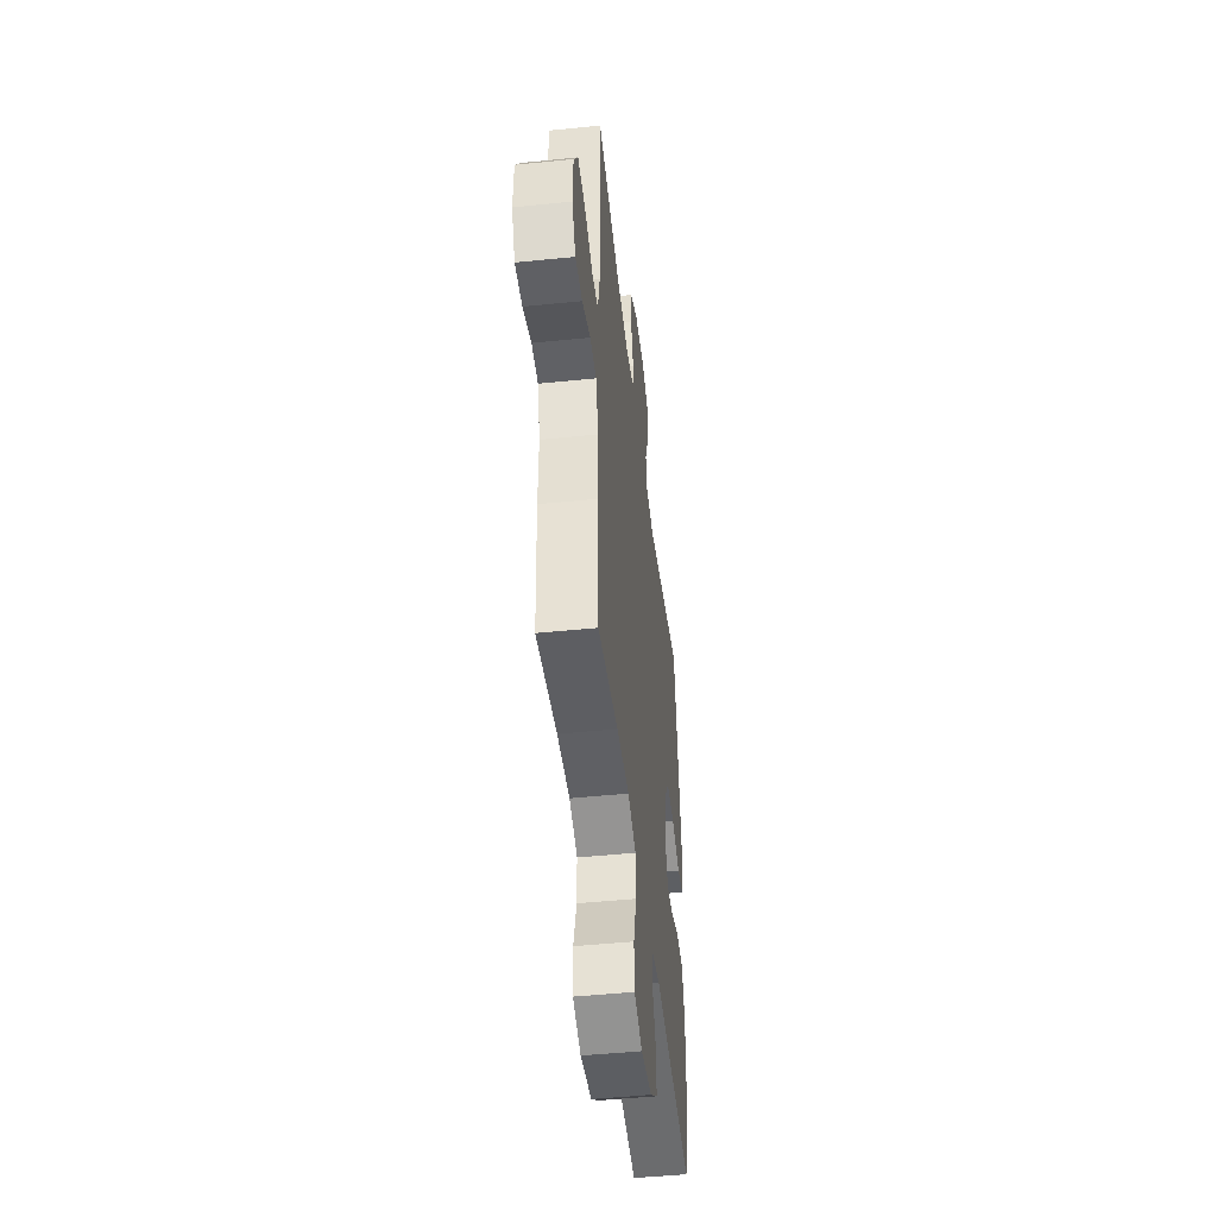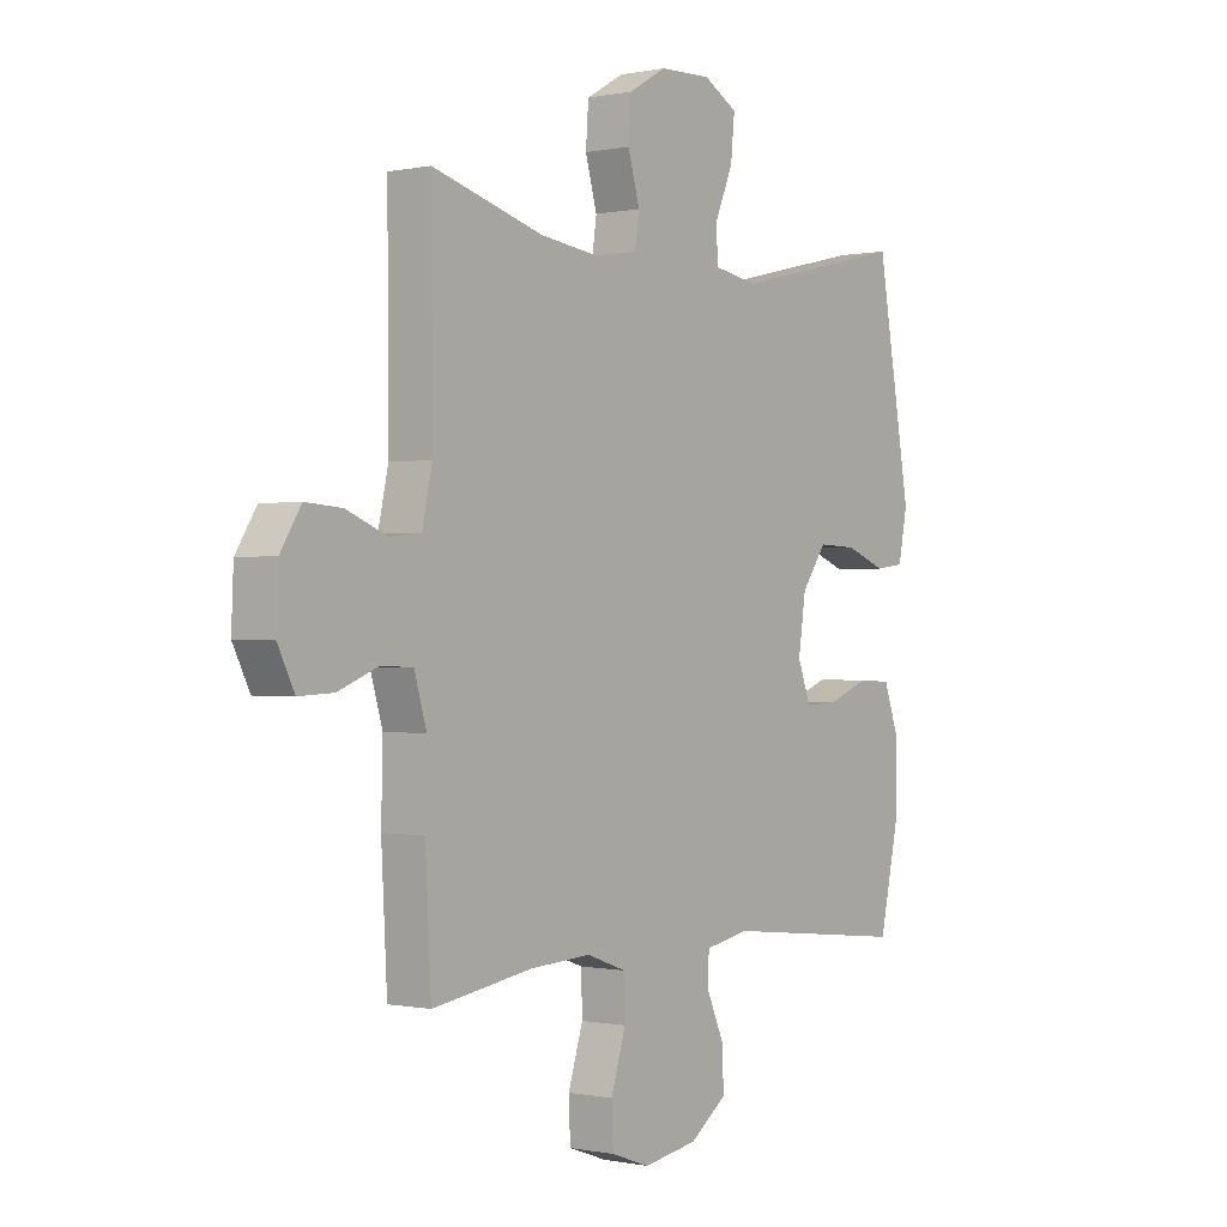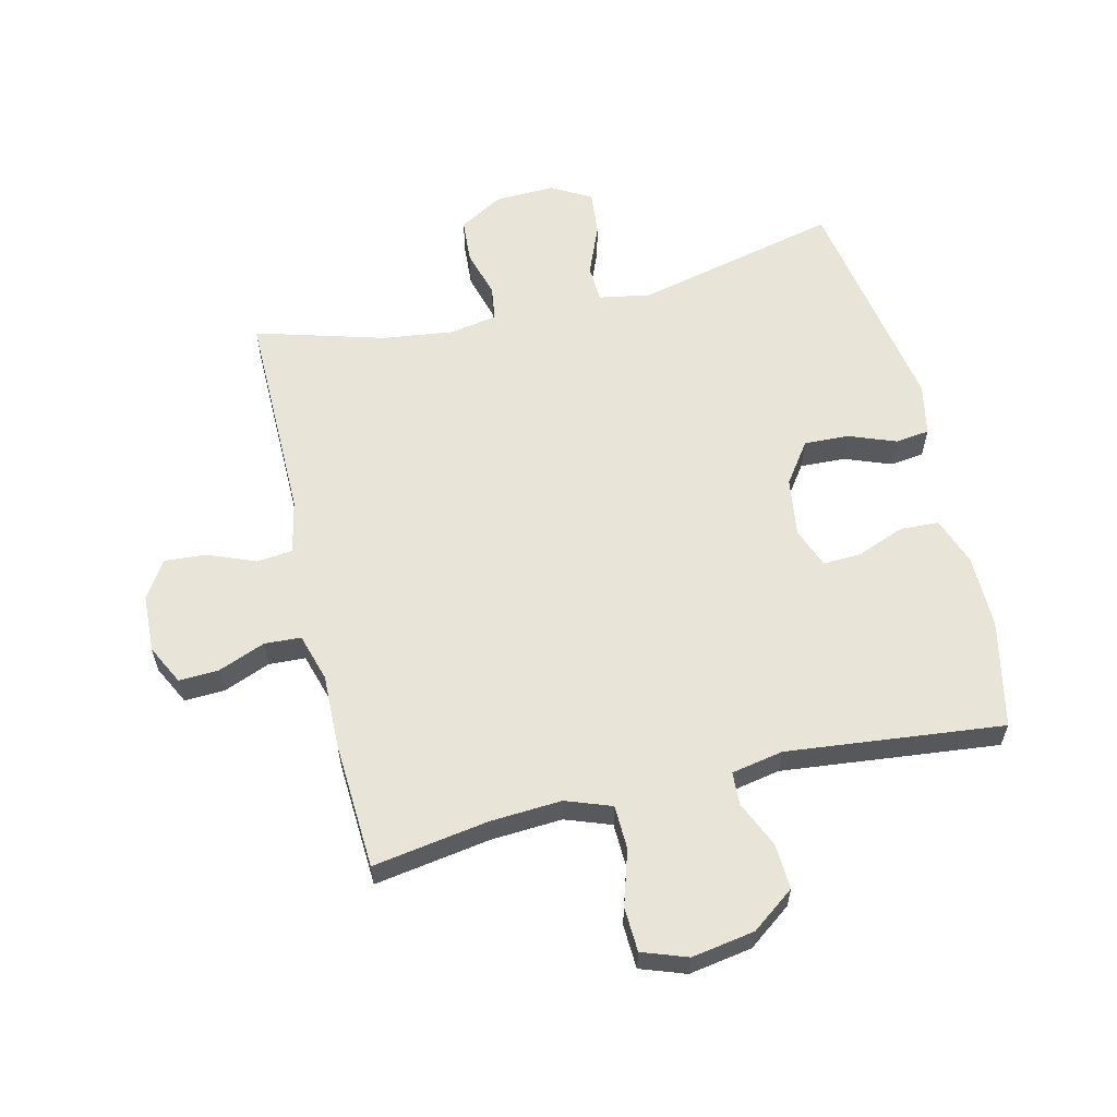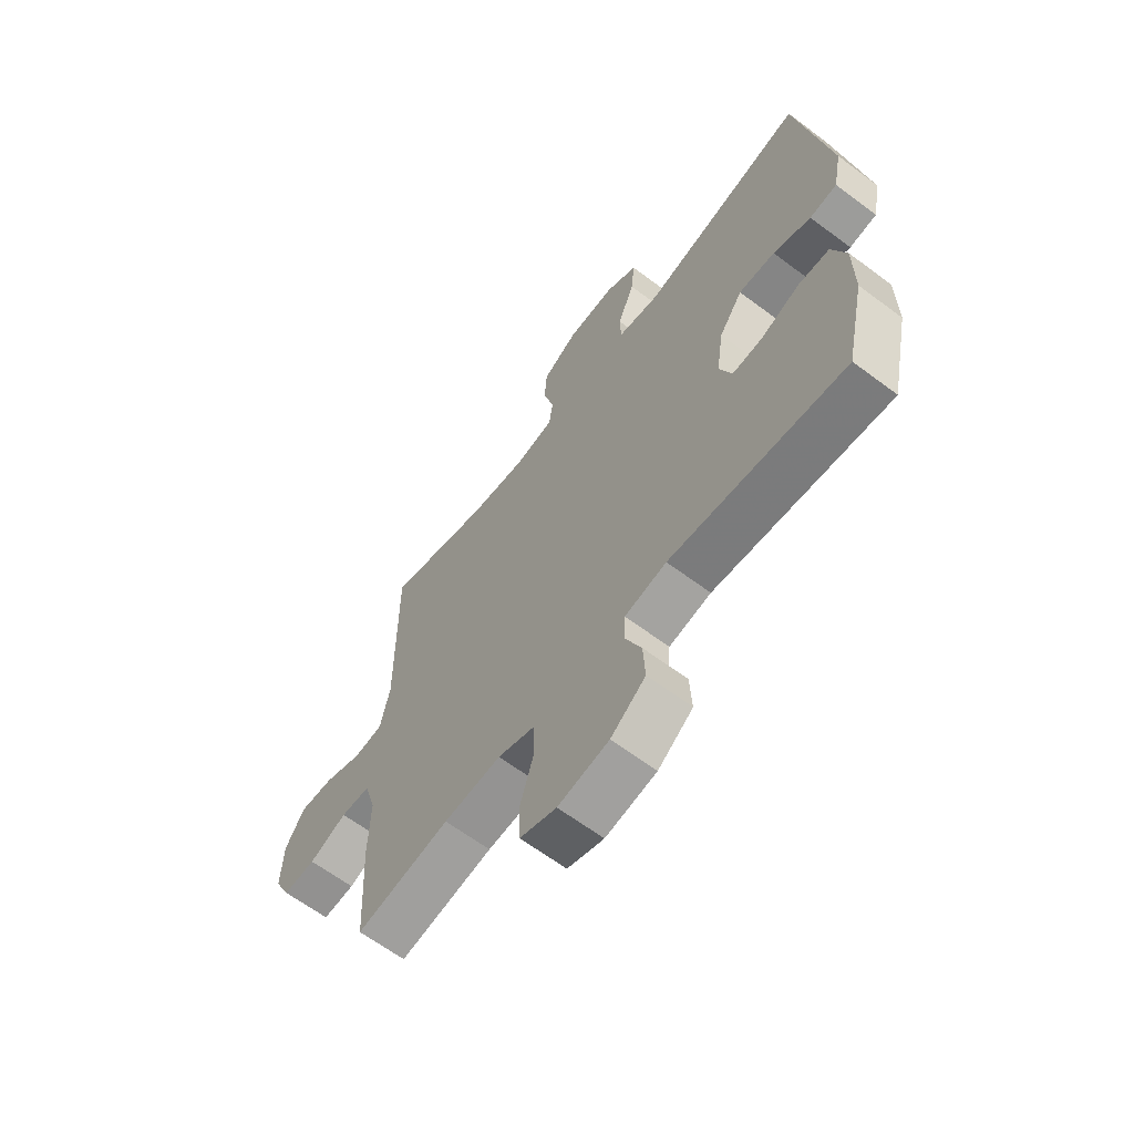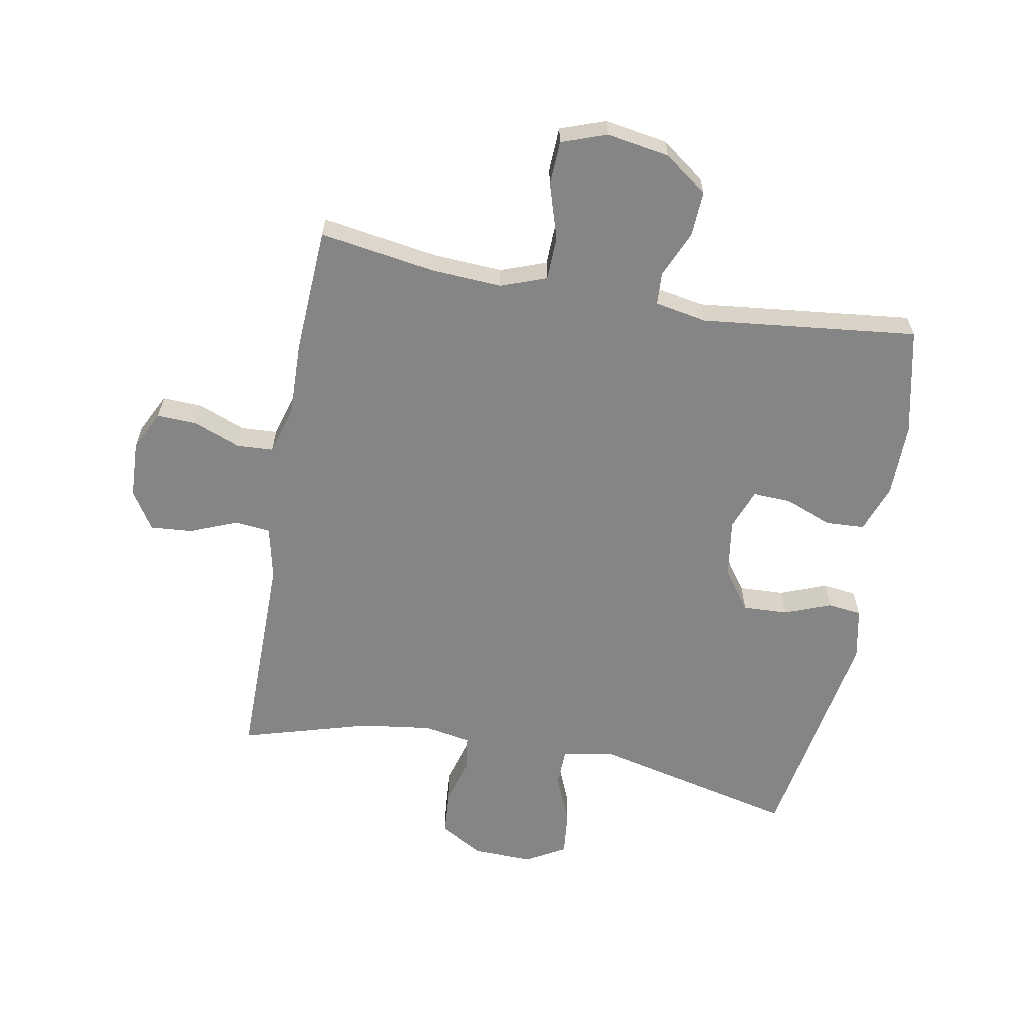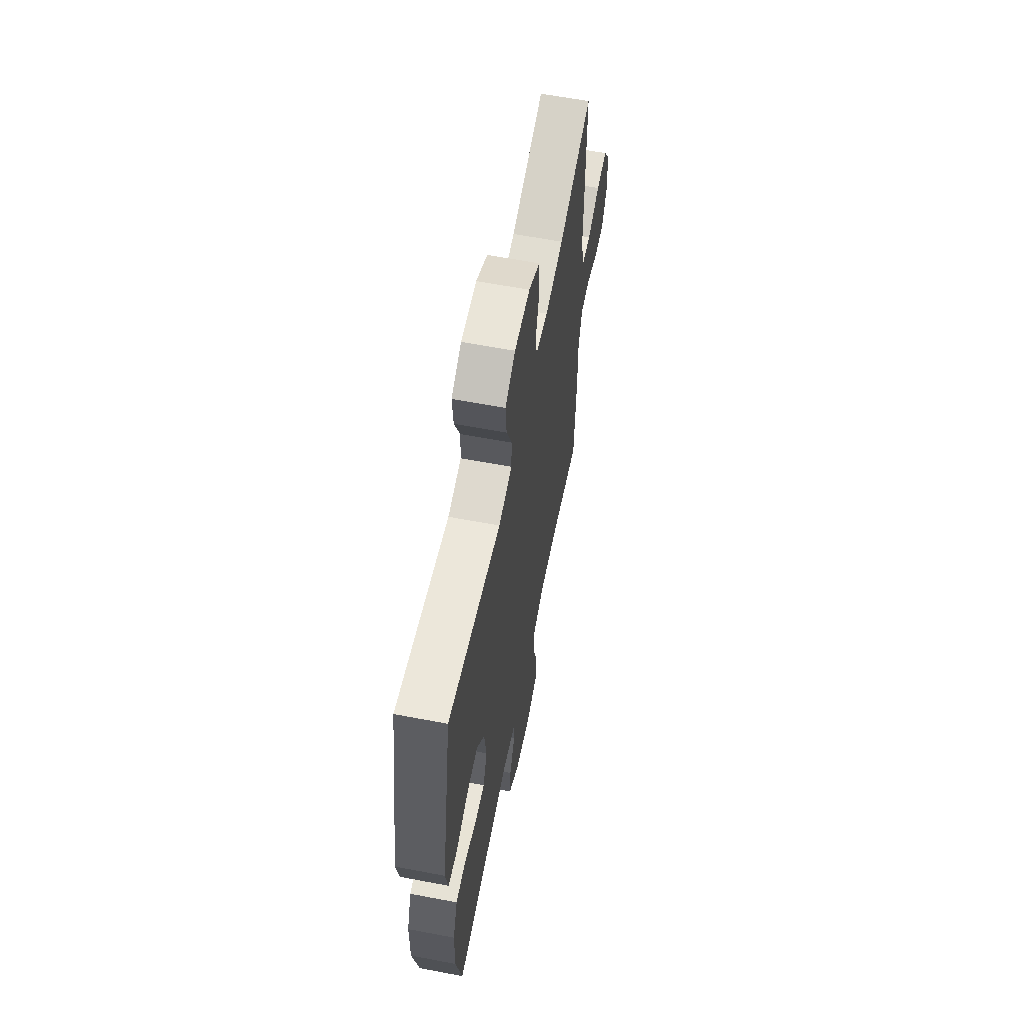
<metadata>
{"format":"obj","ext":"obj","renderer":"f3d","projection":"perspective","resolution":1024,"background":"white","views":[{"elev":-47.5,"azim":96.6,"up":"+Z"},{"elev":-0.2,"azim":127.5,"up":"+Z"},{"elev":59.9,"azim":166.5,"up":"+Y"},{"elev":-63.8,"azim":-127.1,"up":"+Z"},{"elev":-61.9,"azim":169.8,"up":"+Y"},{"elev":61.1,"azim":-79.0,"up":"+Z"}]}
</metadata>
<code>
v 0.5 0.07 0.5
v 0.498 0.07 0.151
v 0.517 0.07 0.064
v 0.575 0.07 0.058
v 0.652 0.07 0.089
v 0.72 0.07 0.094
v 0.759 0.07 0.032
v 0.763 0.07 -0.061
v 0.731 0.07 -0.125
v 0.666 0.07 -0.122
v 0.59 0.07 -0.092
v 0.531 0.07 -0.095
v 0.508 0.07 -0.173
v 0.511 0.07 -0.294
v 0.5 0.07 -0.5
v 0.312 0.07 -0.47
v 0.197 0.07 -0.463
v 0.123 0.07 -0.49
v 0.121 0.07 -0.561
v 0.149 0.07 -0.651
v 0.146 0.07 -0.723
v 0.073 0.07 -0.749
v -0.029 0.07 -0.732
v -0.099 0.07 -0.68
v -0.095 0.07 -0.606
v -0.062 0.07 -0.531
v -0.065 0.07 -0.478
v -0.149 0.07 -0.462
v -0.5 0.07 -0.5
v -0.538 0.07 -0.326
v -0.537 0.07 -0.206
v -0.509 0.07 -0.128
v -0.446 0.07 -0.125
v -0.369 0.07 -0.155
v -0.307 0.07 -0.158
v -0.282 0.07 -0.092
v -0.296 0.07 0.003
v -0.343 0.07 0.069
v -0.416 0.07 0.066
v -0.492 0.07 0.037
v -0.547 0.07 0.044
v -0.564 0.07 0.129
v -0.5 0.07 0.5
v -0.169 0.07 0.422
v -0.085 0.07 0.437
v -0.083 0.07 0.498
v -0.117 0.07 0.58
v -0.124 0.07 0.653
v -0.06 0.07 0.689
v 0.037 0.07 0.686
v 0.108 0.07 0.645
v 0.113 0.07 0.573
v 0.091 0.07 0.495
v 0.099 0.07 0.439
v 0.176 0.07 0.425
v 0.291 0.07 0.44
v 0.5 0 0.5
v 0.498 0 0.151
v 0.517 0 0.064
v 0.575 0 0.058
v 0.652 0 0.089
v 0.72 0 0.094
v 0.759 0 0.032
v 0.763 0 -0.061
v 0.731 0 -0.125
v 0.666 0 -0.122
v 0.59 0 -0.092
v 0.531 0 -0.095
v 0.508 0 -0.173
v 0.511 0 -0.294
v 0.5 0 -0.5
v 0.312 0 -0.47
v 0.197 0 -0.463
v 0.123 0 -0.49
v 0.121 0 -0.561
v 0.149 0 -0.651
v 0.146 0 -0.723
v 0.073 0 -0.749
v -0.029 0 -0.732
v -0.099 0 -0.68
v -0.095 0 -0.606
v -0.062 0 -0.531
v -0.065 0 -0.478
v -0.149 0 -0.462
v -0.5 0 -0.5
v -0.538 0 -0.326
v -0.537 0 -0.206
v -0.509 0 -0.128
v -0.446 0 -0.125
v -0.369 0 -0.155
v -0.307 0 -0.158
v -0.282 0 -0.092
v -0.296 0 0.003
v -0.343 0 0.069
v -0.416 0 0.066
v -0.492 0 0.037
v -0.547 0 0.044
v -0.564 0 0.129
v -0.5 0 0.5
v -0.169 0 0.422
v -0.085 0 0.437
v -0.083 0 0.498
v -0.117 0 0.58
v -0.124 0 0.653
v -0.06 0 0.689
v 0.037 0 0.686
v 0.108 0 0.645
v 0.113 0 0.573
v 0.091 0 0.495
v 0.099 0 0.439
v 0.176 0 0.425
v 0.291 0 0.44
f 50 51 52 53
f 50 53 54
f 49 50 54
f 46 47 48 49
f 45 46 49 54
f 44 45 54 55
f 42 43 44
f 39 40 41 42
f 38 39 42 44
f 37 38 44 55
f 31 32 33 34
f 31 34 35
f 28 29 30 31
f 27 28 31 35
f 23 24 25 26
f 23 26 27
f 22 23 27
f 19 20 21 22
f 18 19 22 27
f 17 18 27 35
f 13 14 15 16
f 12 13 16 17
f 8 9 10 11
f 8 11 12
f 7 8 12
f 4 5 6 7
f 3 4 7 12
f 2 3 12 17
f 56 1 2 17
f 36 37 55 56
f 17 35 36 56
f 109 108 107 106
f 110 109 106
f 110 106 105
f 105 104 103 102
f 110 105 102 101
f 111 110 101 100
f 100 99 98
f 98 97 96 95
f 100 98 95 94
f 111 100 94 93
f 90 89 88 87
f 91 90 87
f 87 86 85 84
f 91 87 84 83
f 82 81 80 79
f 83 82 79
f 83 79 78
f 78 77 76 75
f 83 78 75 74
f 91 83 74 73
f 72 71 70 69
f 73 72 69 68
f 67 66 65 64
f 68 67 64
f 68 64 63
f 63 62 61 60
f 68 63 60 59
f 73 68 59 58
f 73 58 57 112
f 112 111 93 92
f 112 92 91 73
f 1 57 58 2
f 2 58 59 3
f 3 59 60 4
f 4 60 61 5
f 5 61 62 6
f 6 62 63 7
f 7 63 64 8
f 8 64 65 9
f 9 65 66 10
f 10 66 67 11
f 11 67 68 12
f 12 68 69 13
f 13 69 70 14
f 14 70 71 15
f 15 71 72 16
f 16 72 73 17
f 17 73 74 18
f 18 74 75 19
f 19 75 76 20
f 20 76 77 21
f 21 77 78 22
f 22 78 79 23
f 23 79 80 24
f 24 80 81 25
f 25 81 82 26
f 26 82 83 27
f 27 83 84 28
f 28 84 85 29
f 29 85 86 30
f 30 86 87 31
f 31 87 88 32
f 32 88 89 33
f 33 89 90 34
f 34 90 91 35
f 35 91 92 36
f 36 92 93 37
f 37 93 94 38
f 38 94 95 39
f 39 95 96 40
f 40 96 97 41
f 41 97 98 42
f 42 98 99 43
f 43 99 100 44
f 44 100 101 45
f 45 101 102 46
f 46 102 103 47
f 47 103 104 48
f 48 104 105 49
f 49 105 106 50
f 50 106 107 51
f 51 107 108 52
f 52 108 109 53
f 53 109 110 54
f 54 110 111 55
f 55 111 112 56
f 56 112 57 1

</code>
